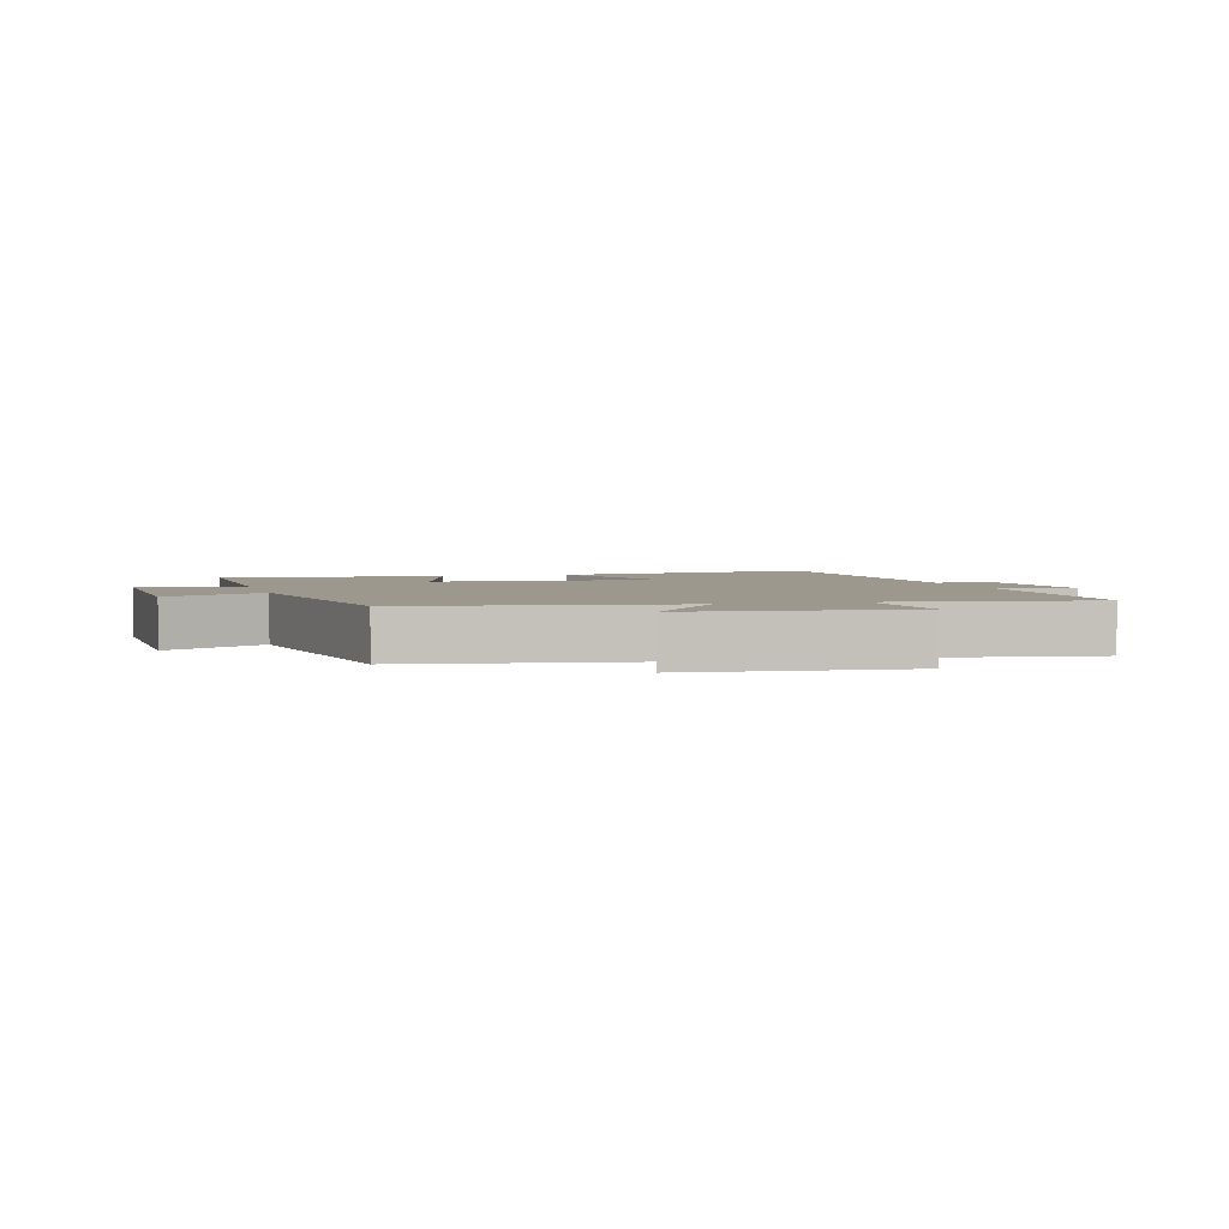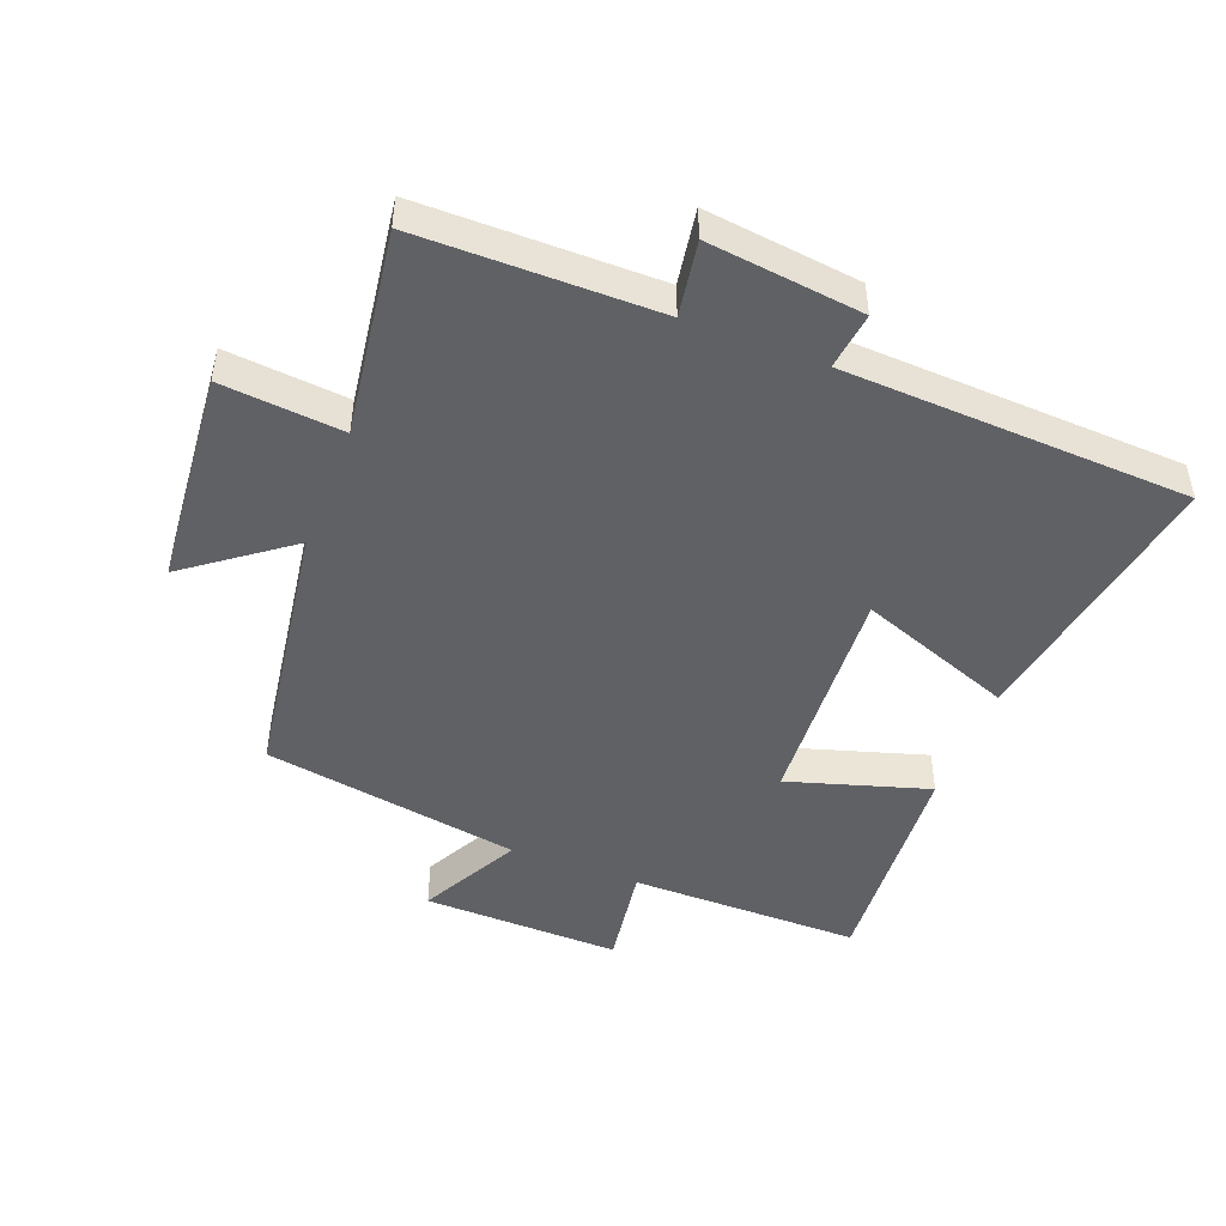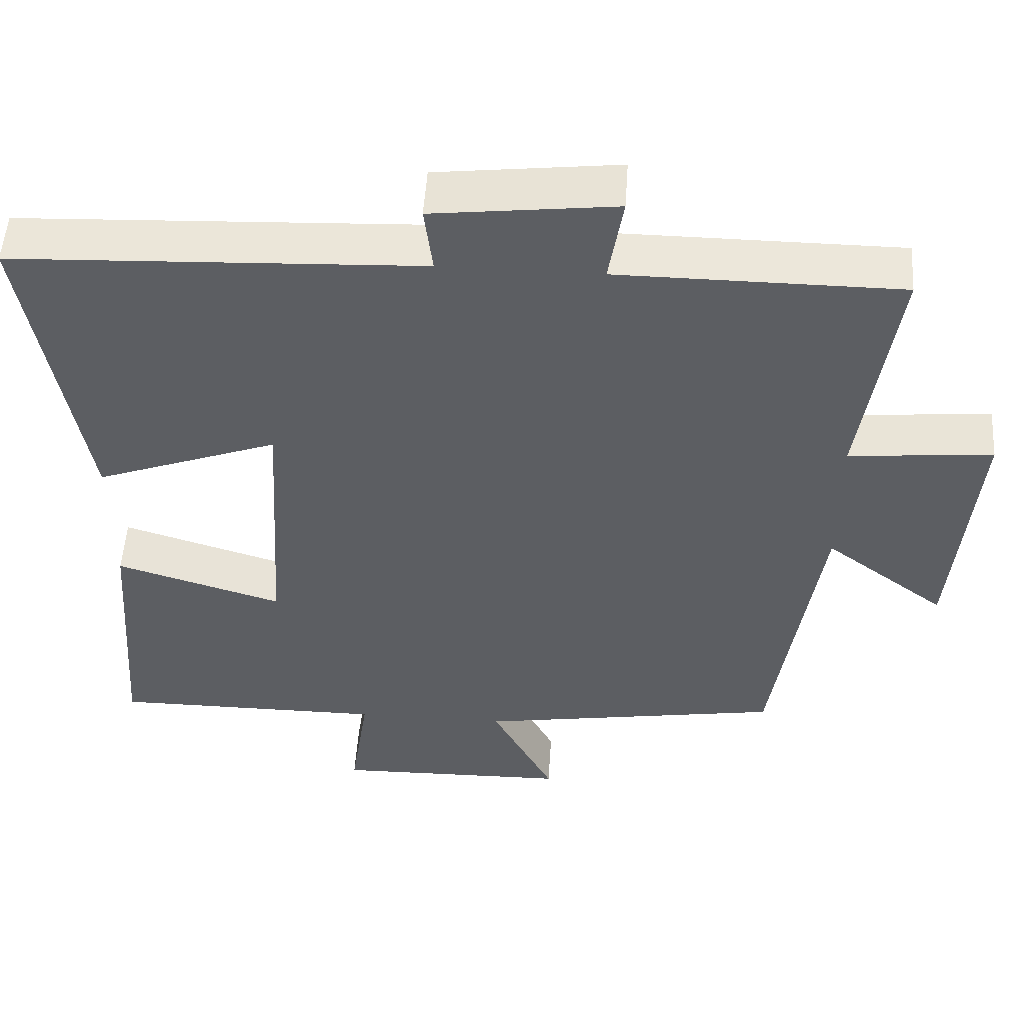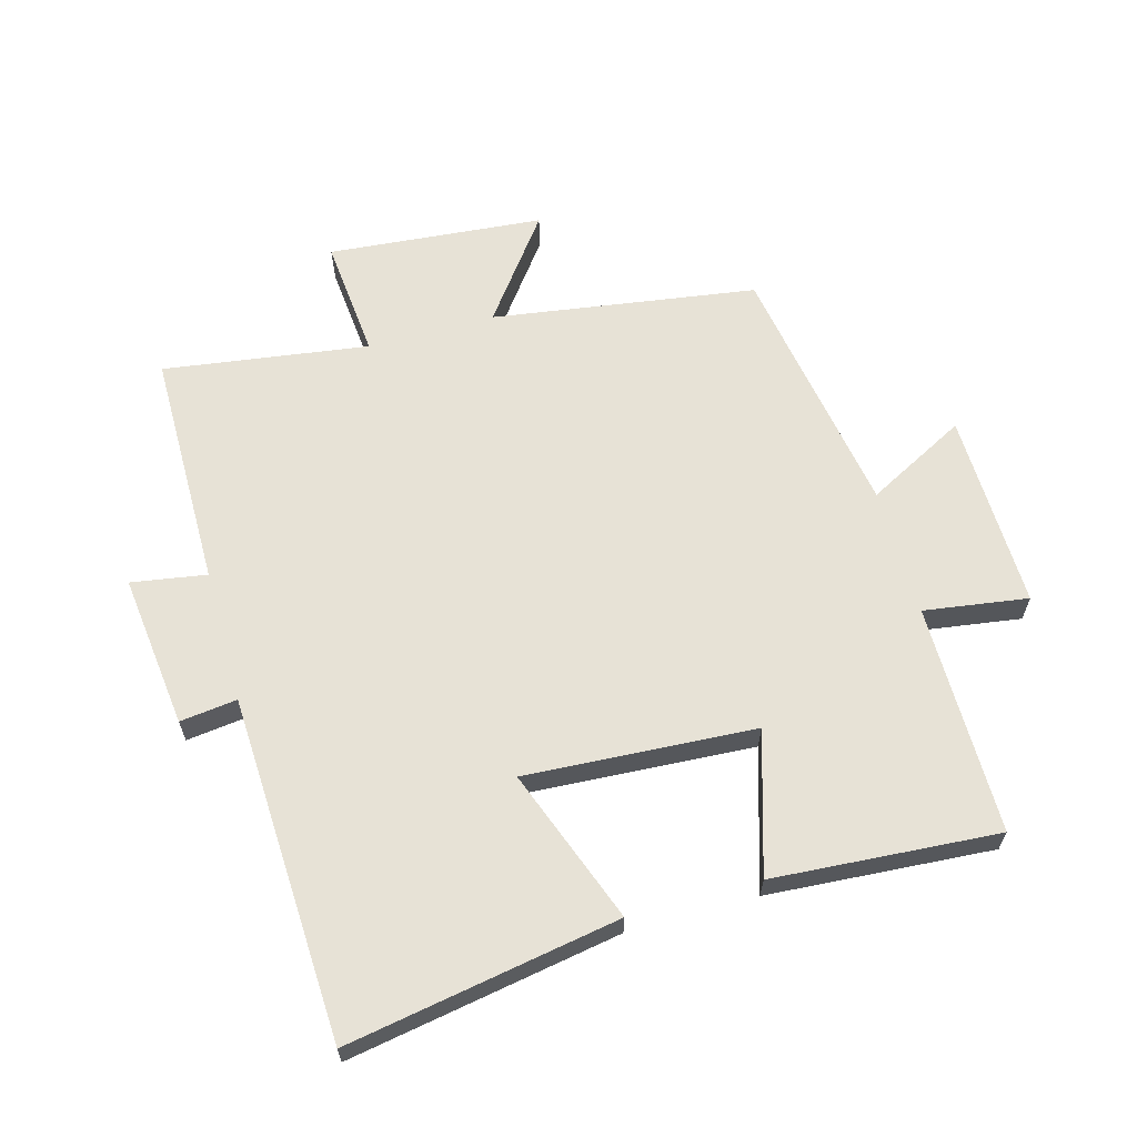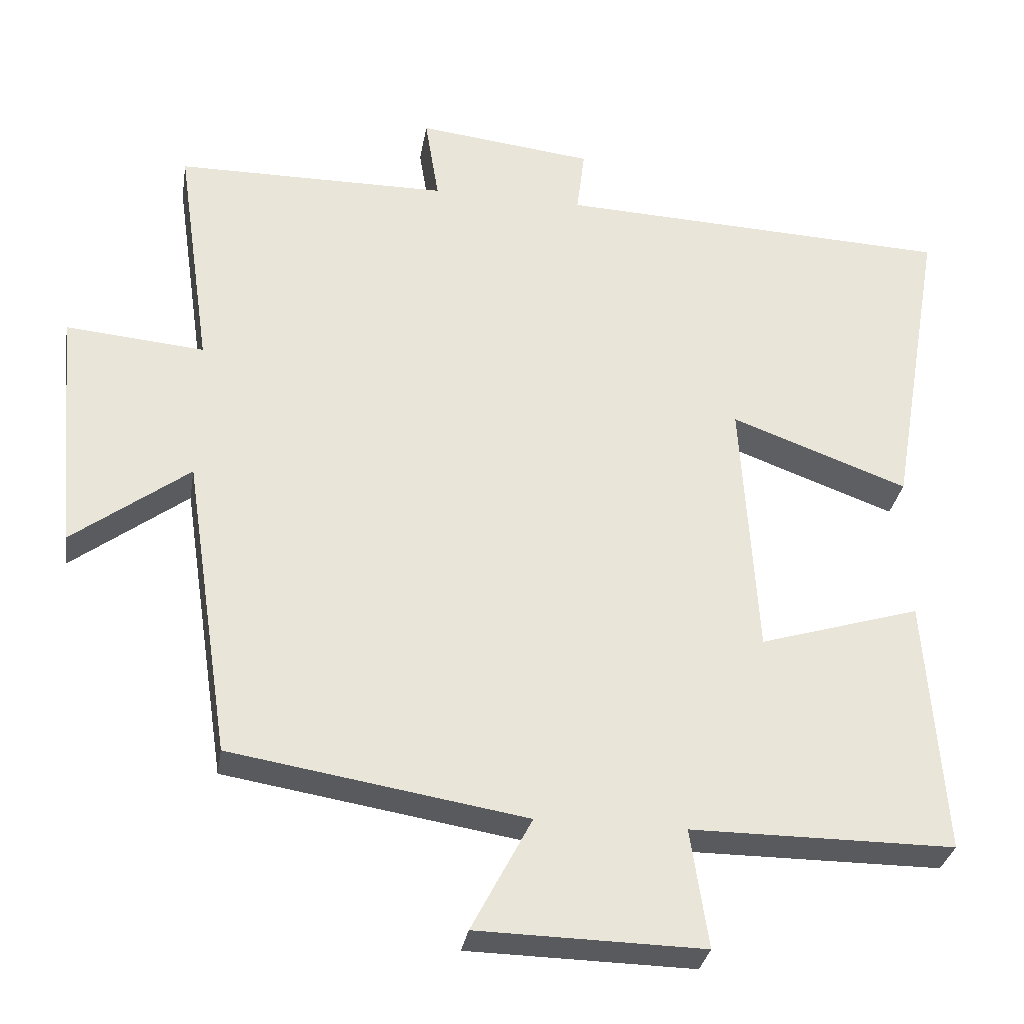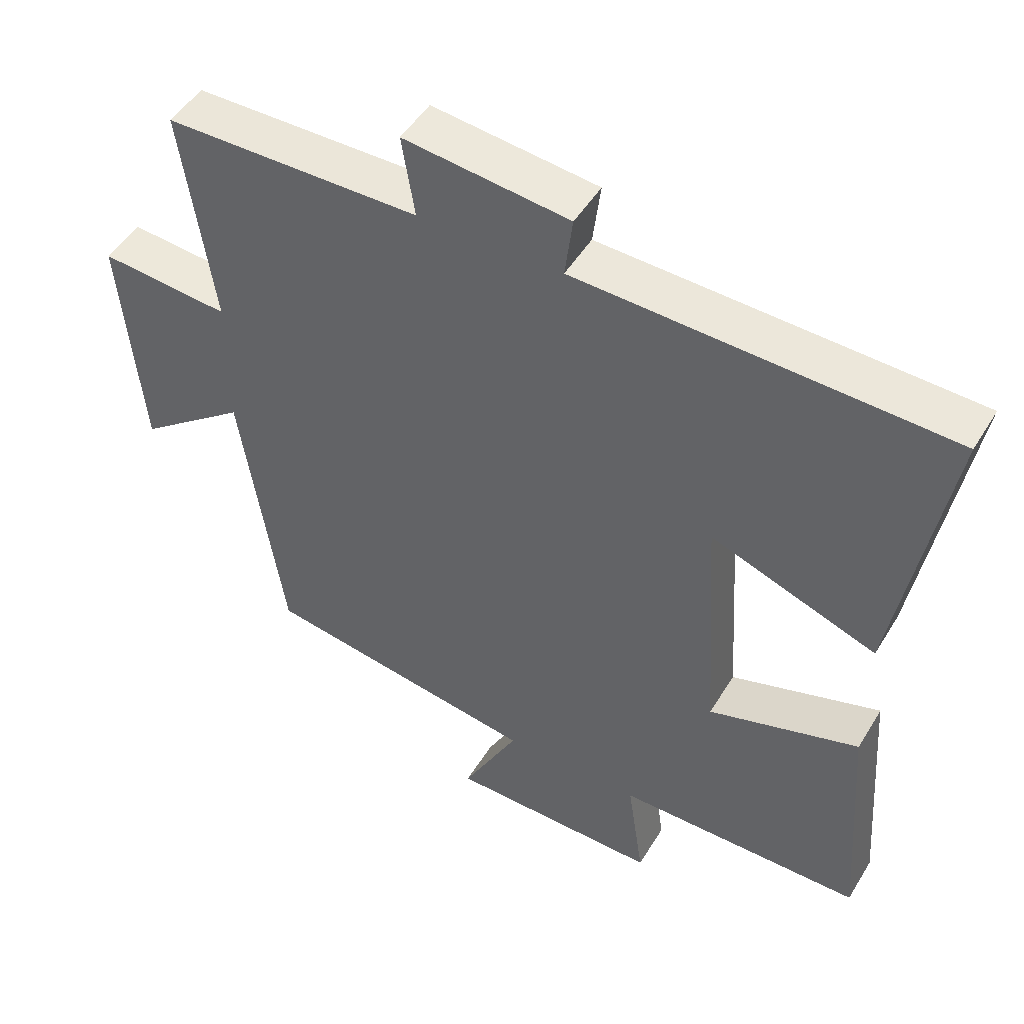
<metadata>
{"format":"obj","ext":"obj","renderer":"f3d","projection":"perspective","resolution":1024,"background":"white","views":[{"elev":3.0,"azim":-105.7,"up":"+Y"},{"elev":-47.5,"azim":-21.2,"up":"+Y"},{"elev":52.0,"azim":-176.3,"up":"+Z"},{"elev":63.2,"azim":74.4,"up":"+Y"},{"elev":-31.2,"azim":-9.2,"up":"+Z"},{"elev":48.5,"azim":30.0,"up":"+Z"}]}
</metadata>
<code>
v 0.525 0.07 -0.5
v 0.166 0.07 -0.5
v 0.19 0.07 -0.662
v -0.118 0.07 -0.656
v -0.036 0.07 -0.5
v -0.438 0.07 -0.434
v -0.5 0.07 -0.022
v -0.659 0.07 -0.141
v -0.689 0.07 0.195
v -0.5 0.07 0.178
v -0.546 0.07 0.498
v -0.175 0.07 0.5
v -0.194 0.07 0.617
v 0.046 0.07 0.589
v 0.035 0.07 0.5
v 0.573 0.07 0.477
v 0.5 0.07 0.053
v 0.259 0.07 0.142
v 0.281 0.07 -0.216
v 0.5 0.07 -0.149
v 0.525 0 -0.5
v 0.166 0 -0.5
v 0.19 0 -0.662
v -0.118 0 -0.656
v -0.036 0 -0.5
v -0.438 0 -0.434
v -0.5 0 -0.022
v -0.659 0 -0.141
v -0.689 0 0.195
v -0.5 0 0.178
v -0.546 0 0.498
v -0.175 0 0.5
v -0.194 0 0.617
v 0.046 0 0.589
v 0.035 0 0.5
v 0.573 0 0.477
v 0.5 0 0.053
v 0.259 0 0.142
v 0.281 0 -0.216
v 0.5 0 -0.149
f 19 20 1 2
f 18 19 2
f 15 16 17 18
f 15 18 2
f 12 13 14 15
f 10 11 12 15
f 10 15 2
f 7 8 9 10
f 5 6 7 10
f 5 10 2 3
f 3 4 5
f 22 21 40 39
f 22 39 38
f 38 37 36 35
f 22 38 35
f 35 34 33 32
f 35 32 31 30
f 22 35 30
f 30 29 28 27
f 30 27 26 25
f 23 22 30 25
f 25 24 23
f 1 21 22 2
f 2 22 23 3
f 3 23 24 4
f 4 24 25 5
f 5 25 26 6
f 6 26 27 7
f 7 27 28 8
f 8 28 29 9
f 9 29 30 10
f 10 30 31 11
f 11 31 32 12
f 12 32 33 13
f 13 33 34 14
f 14 34 35 15
f 15 35 36 16
f 16 36 37 17
f 17 37 38 18
f 18 38 39 19
f 19 39 40 20
f 20 40 21 1

</code>
